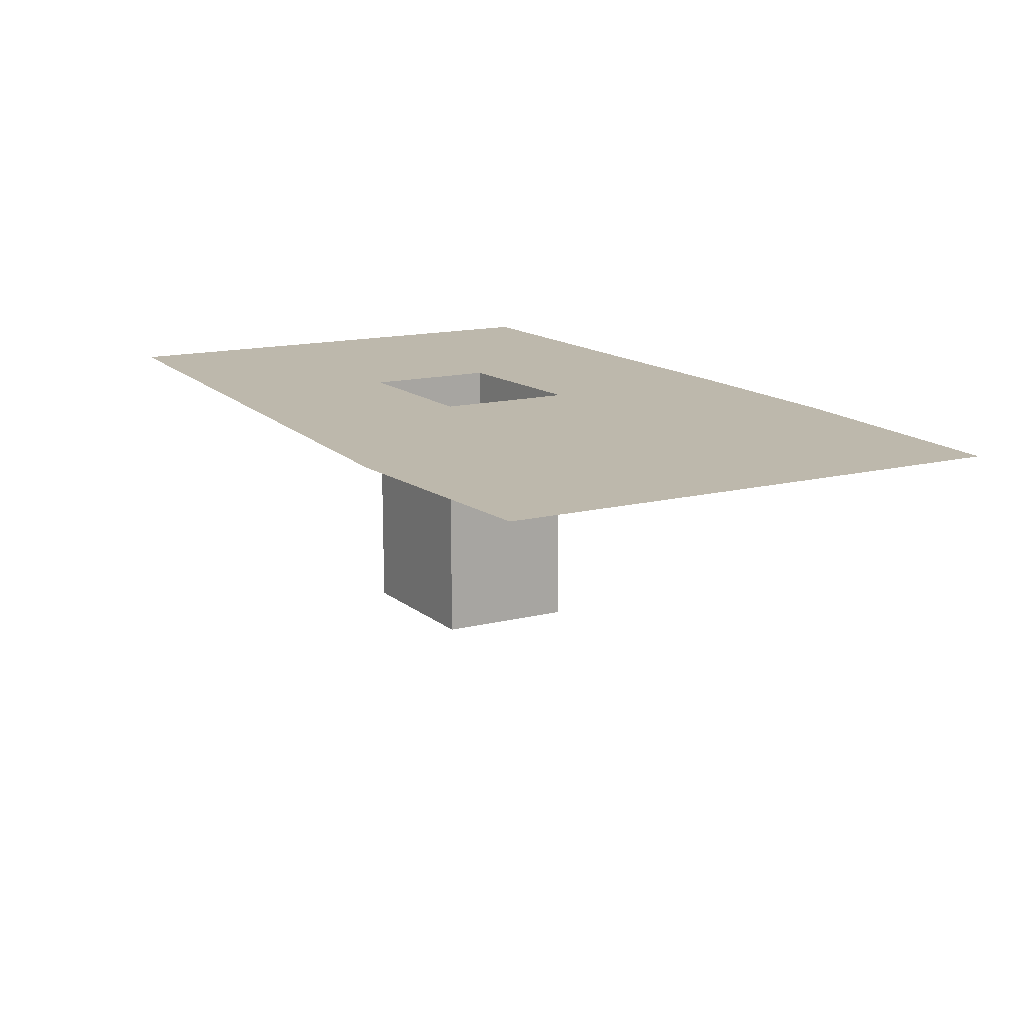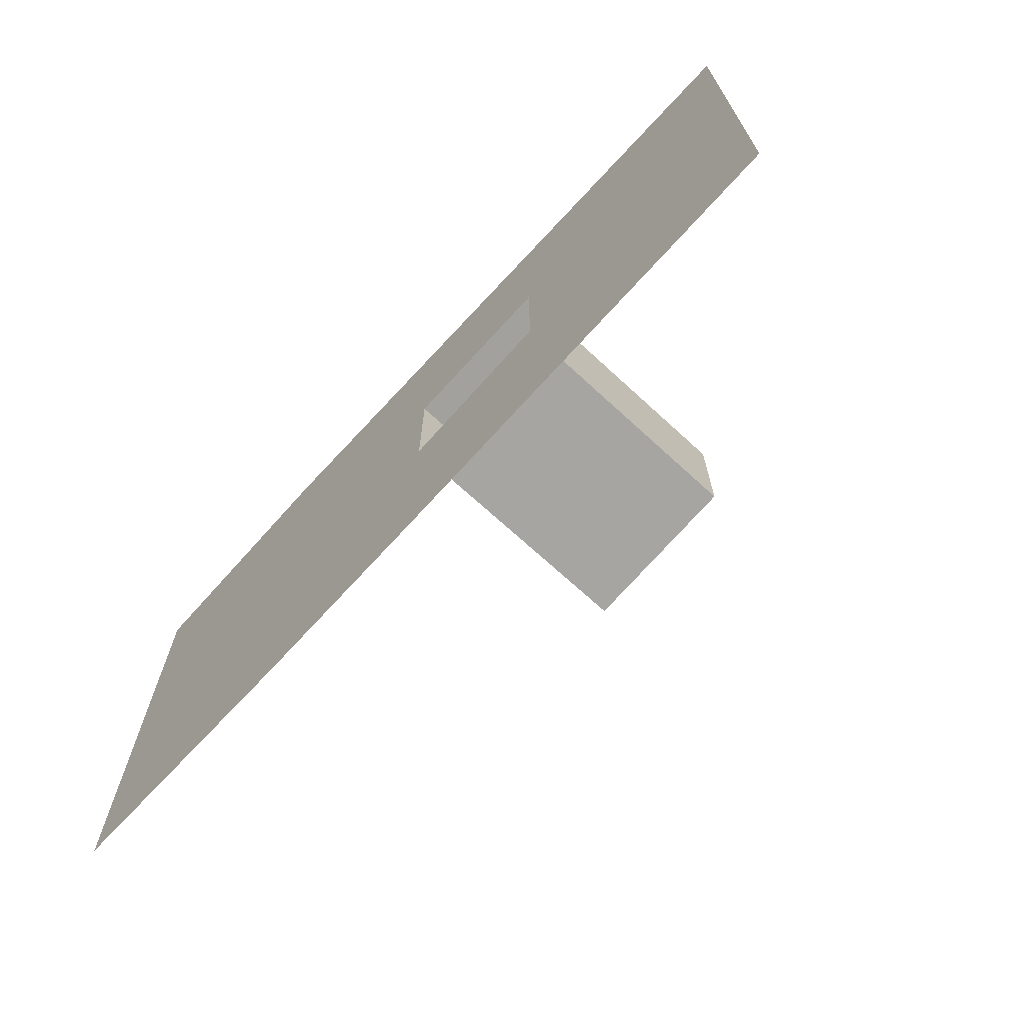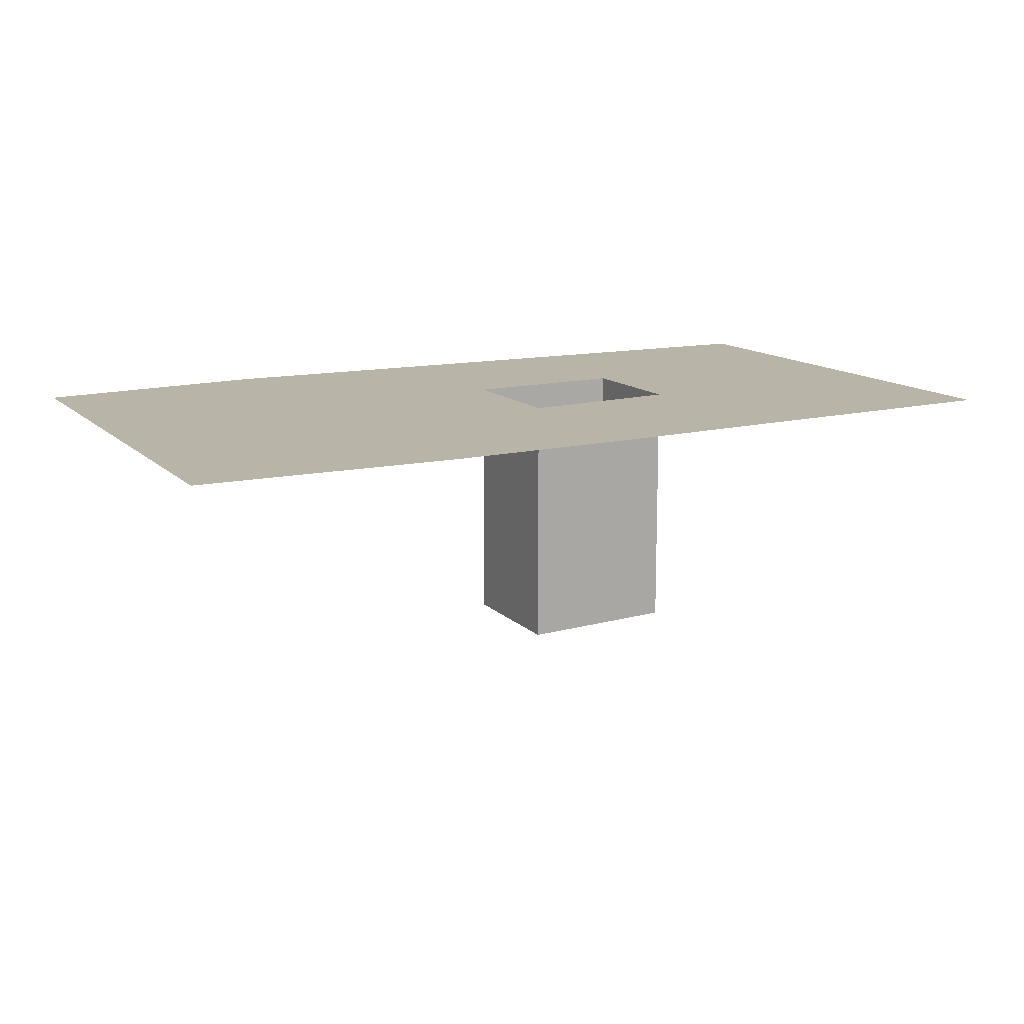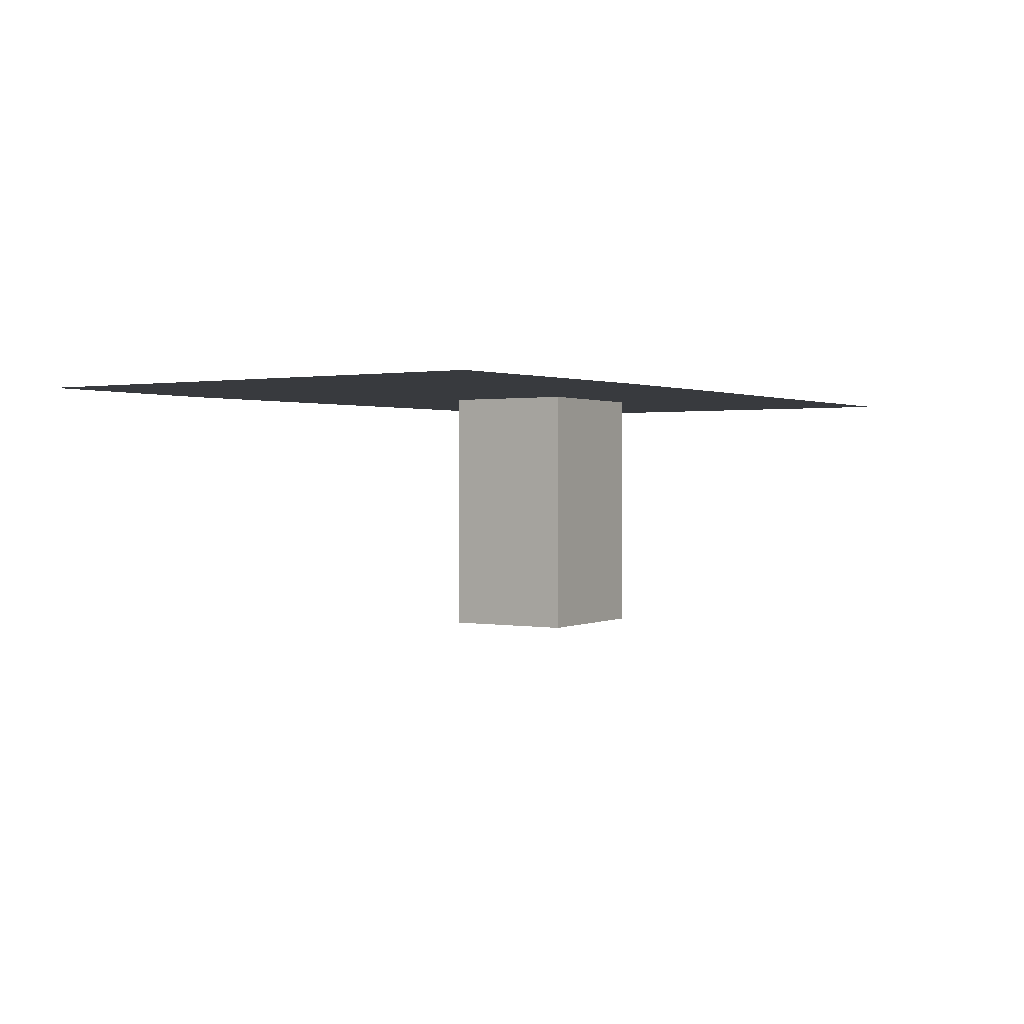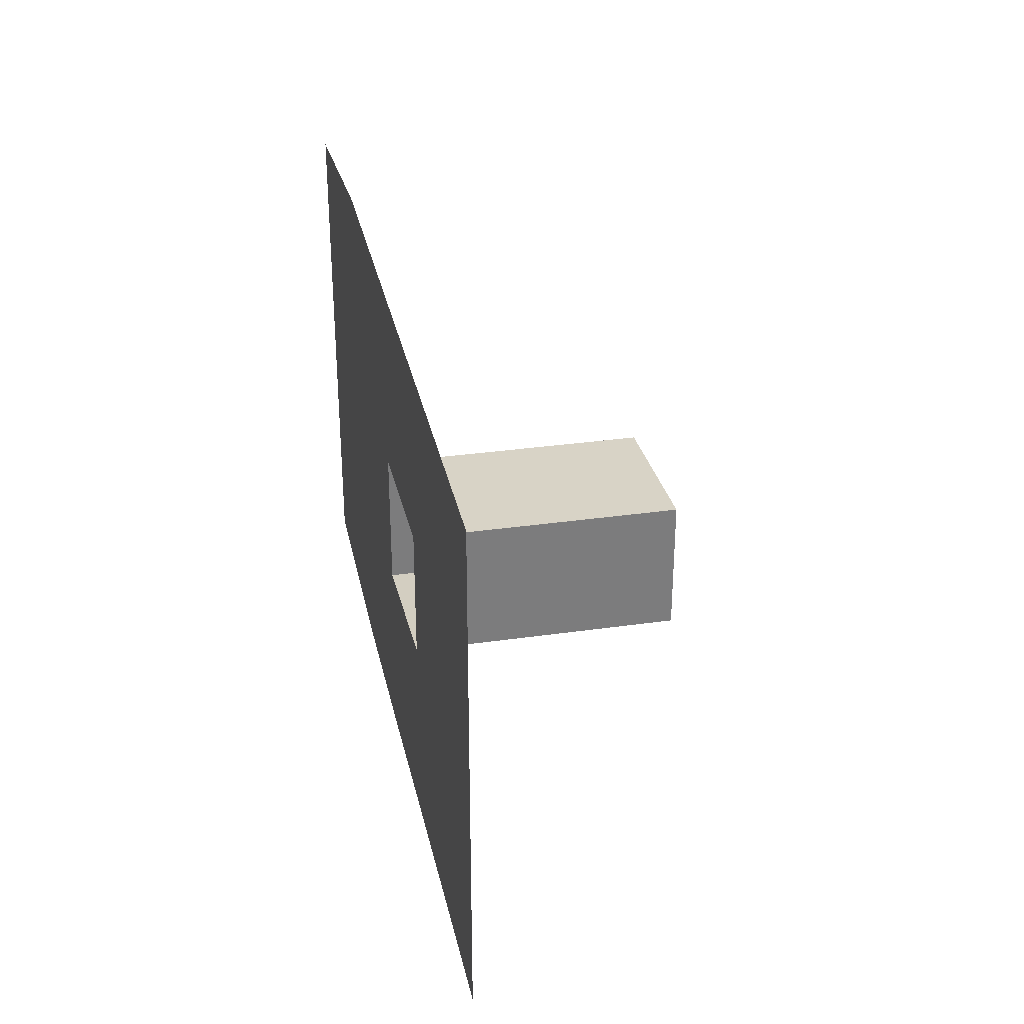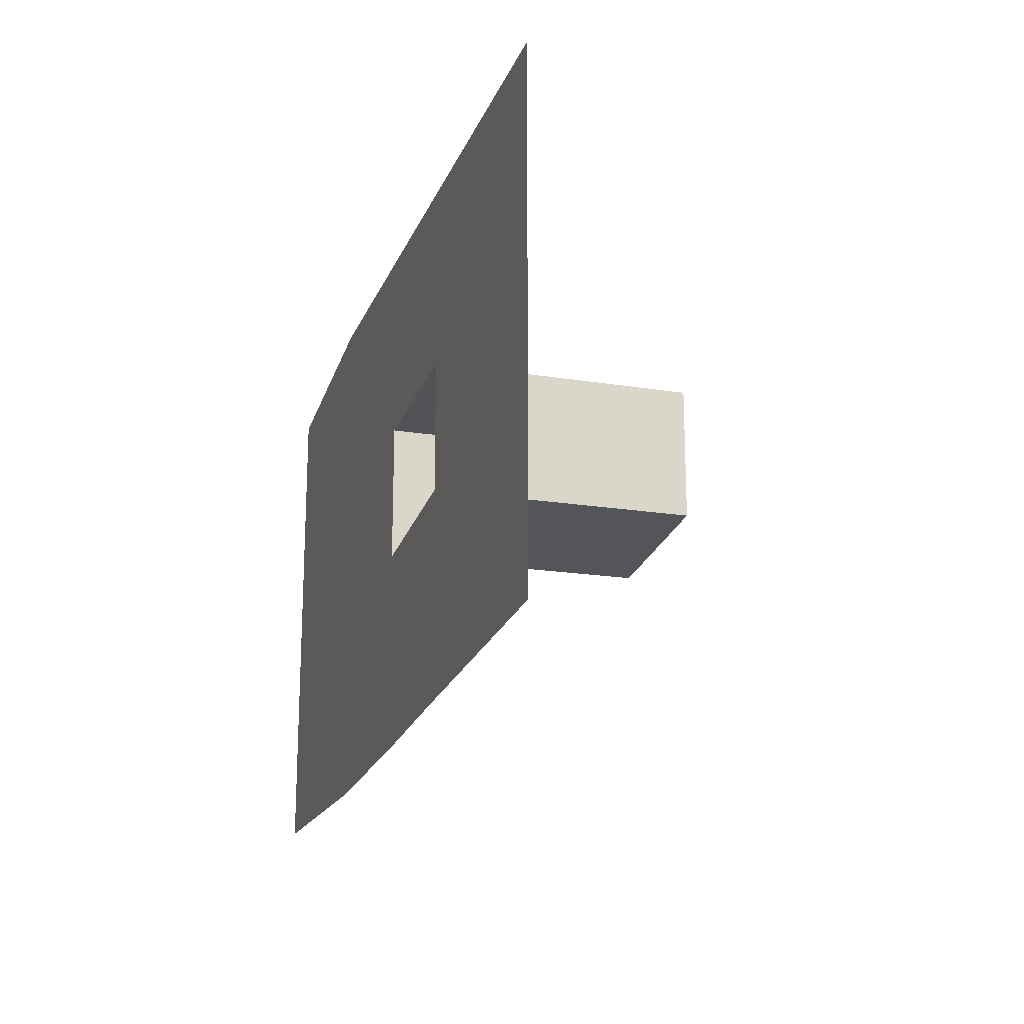
<metadata>
{"format":"obj","ext":"obj","renderer":"f3d","projection":"perspective","resolution":1024,"background":"white","views":[{"elev":14.9,"azim":62.0,"up":"+Y"},{"elev":-69.0,"azim":-132.8,"up":"+Z"},{"elev":13.2,"azim":153.3,"up":"+Y"},{"elev":0.9,"azim":125.3,"up":"+Y"},{"elev":31.6,"azim":-101.5,"up":"+Z"},{"elev":-18.5,"azim":-107.4,"up":"+Z"}]}
</metadata>
<code>
o Plane.006_Plane.005
v -7.034 1.513 -2.371
v -20.53 1.513 -11.08
v -20.53 1.513 -0.9157
v 10.92 1.513 12.38
v 0.6021 1.513 3.219
v 0.6021 1.513 12.38
v 0.6021 1.513 -3.195
v -7.034 1.513 -11.99
v 10.92 1.513 -4.65
v 0.6021 1.513 -12.56
v 10.92 1.513 2.363
v -7.034 1.513 3.703
v -7.034 1.513 12.38
v -7.034 -10.51 3.703
v -20.53 1.513 4.56
v -20.53 1.513 12.38
v 0.6021 -10.51 -3.195
v -7.034 -10.51 -2.371
v 0.6021 -10.51 3.219
v 21.89 1.513 11.04
v 21.89 1.513 1.021
v 21.89 1.513 -5.992
v 21.89 1.513 -13.05
v 9.662 1.513 -13.05
f 1 2 3
f 4 5 6
f 7 8 1
f 9 10 7
f 11 7 5
f 6 12 13
f 5 14 12
f 13 15 16
f 12 3 15
f 1 17 7
f 12 18 1
f 7 19 5
f 11 20 21
f 9 21 22
f 9 23 24
f 1 8 2
f 4 11 5
f 7 10 8
f 9 24 10
f 11 9 7
f 6 5 12
f 5 19 14
f 13 12 15
f 12 1 3
f 1 18 17
f 12 14 18
f 7 17 19
f 11 4 20
f 9 11 21
f 9 22 23

</code>
